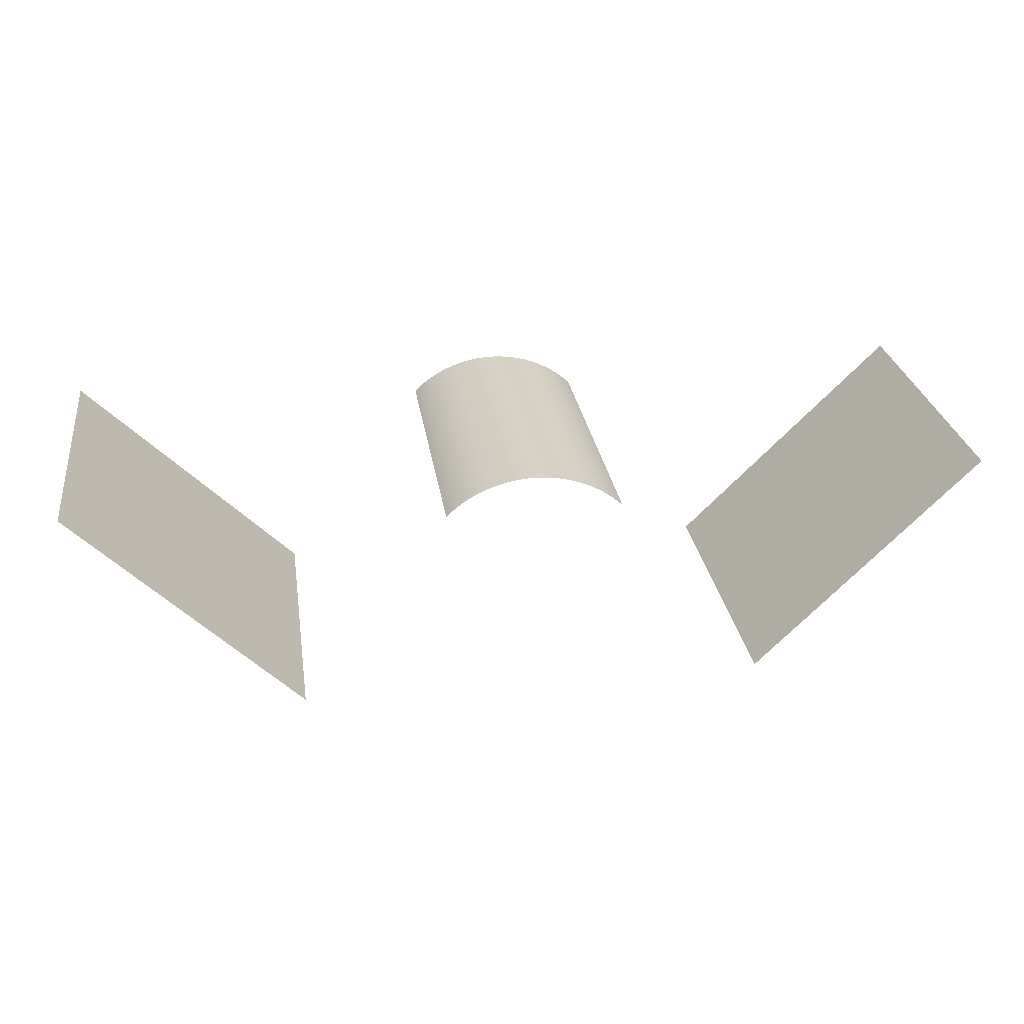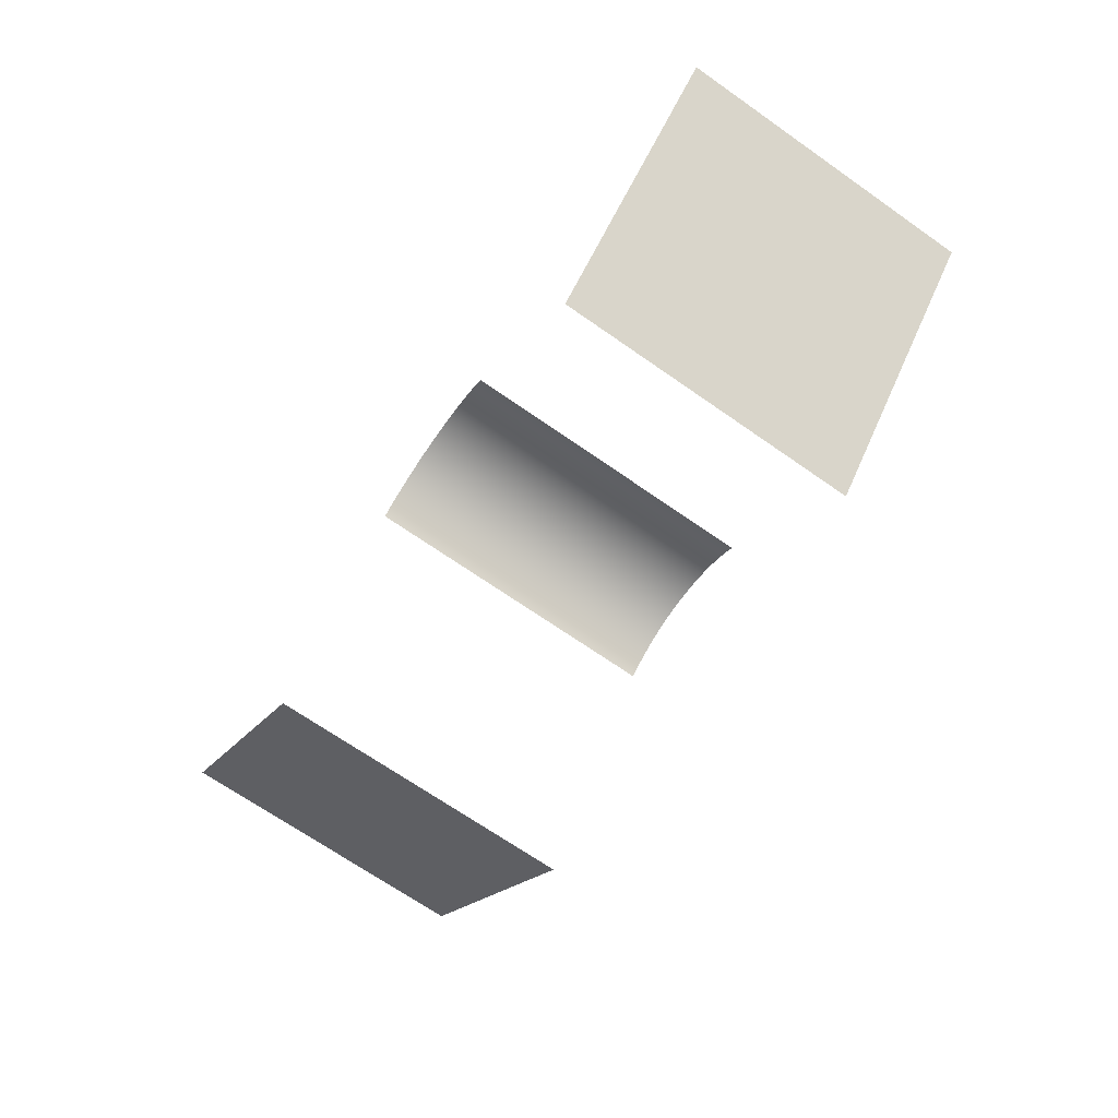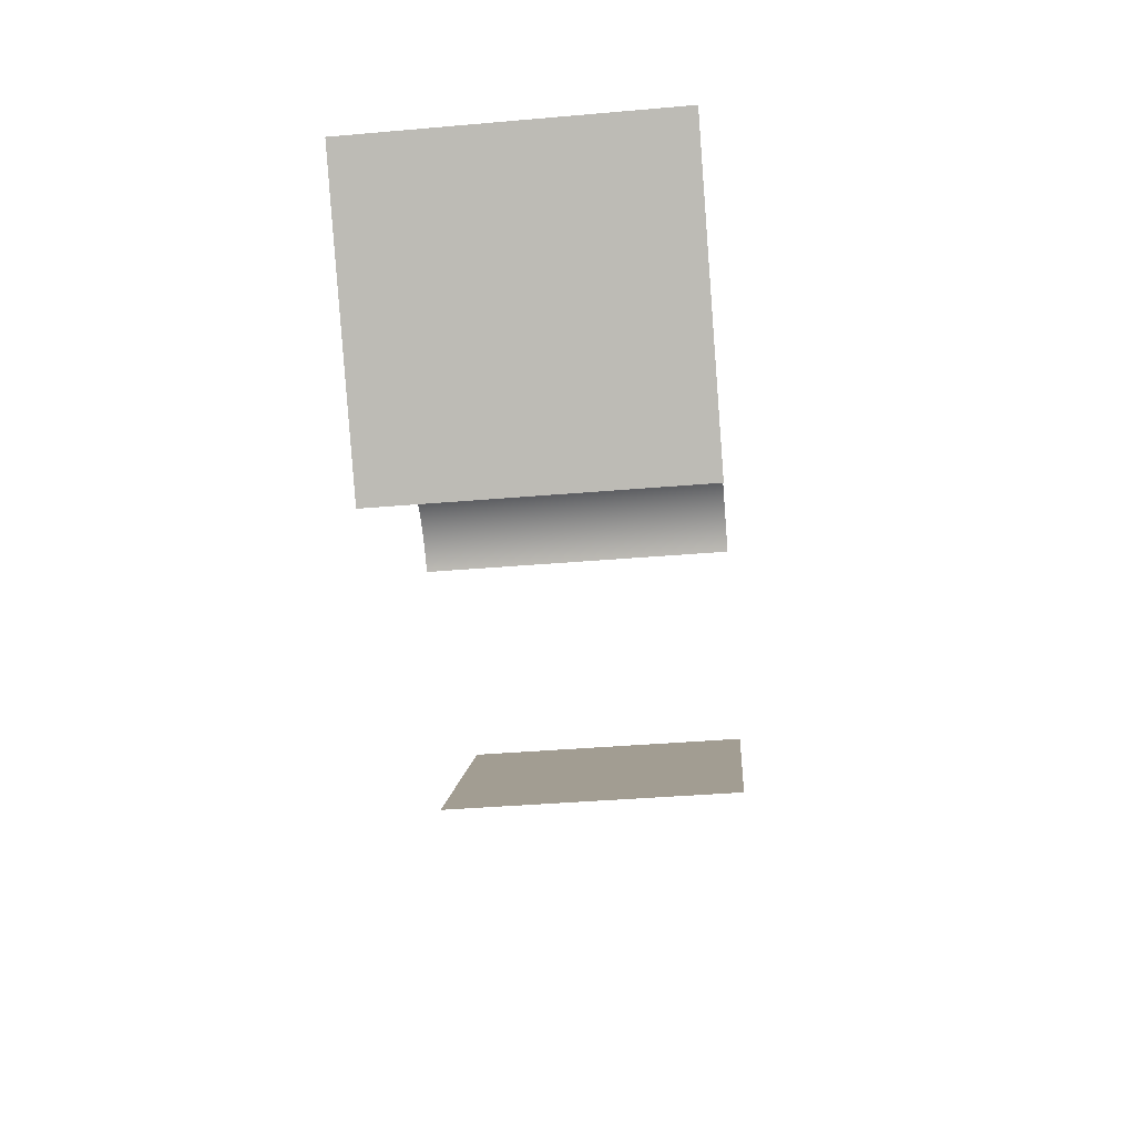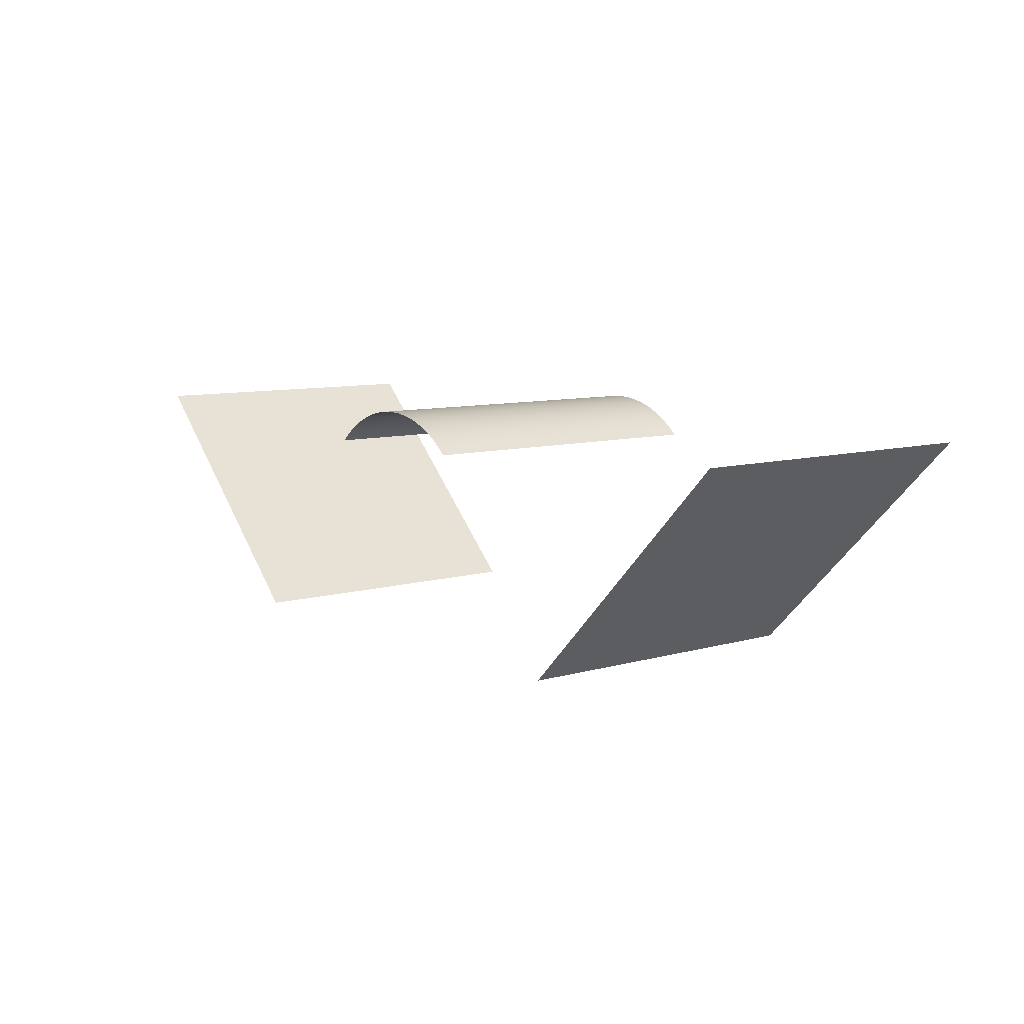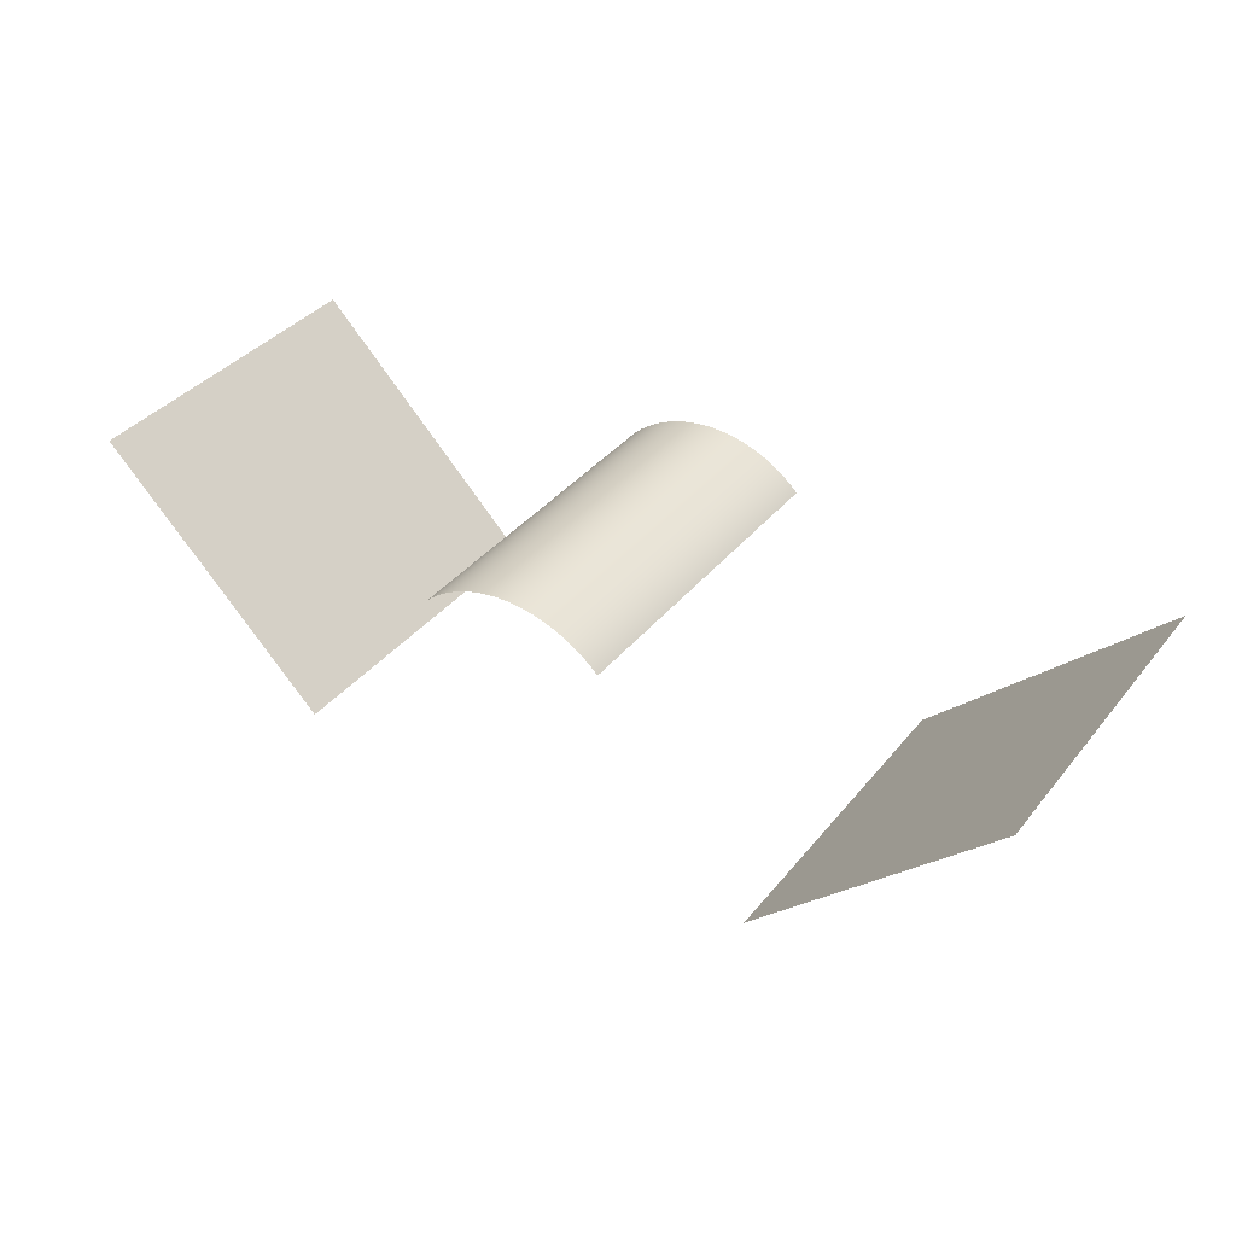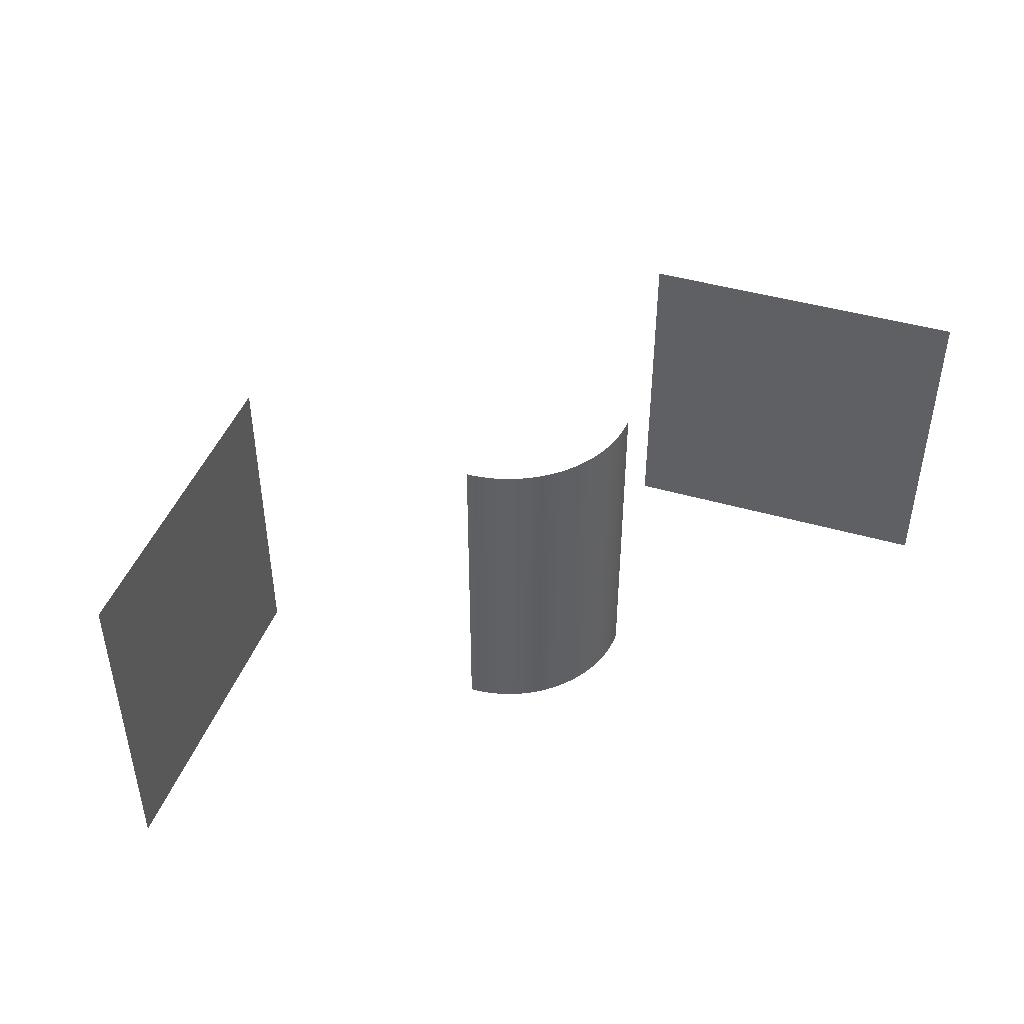
<metadata>
{"format":"obj","ext":"obj","renderer":"f3d","projection":"perspective","resolution":1024,"background":"white","views":[{"elev":27.3,"azim":171.7,"up":"+Y"},{"elev":-70.1,"azim":-124.8,"up":"+Y"},{"elev":-40.1,"azim":96.0,"up":"+Y"},{"elev":8.5,"azim":51.4,"up":"+Y"},{"elev":38.1,"azim":34.5,"up":"+Y"},{"elev":43.8,"azim":153.9,"up":"+Z"}]}
</metadata>
<code>
g Surface 3
v 0.135 0.1448 -0.2
v 0.14 0.14 -0.2
v 0.14 0.14 0.3
v 0.1299 0.1494 -0.2
v 0.135 0.1448 0.3
v 0.1246 0.1539 -0.2
v 0.1299 0.1494 0.3
v 0.1192 0.1581 -0.2
v 0.1246 0.1539 0.3
v 0.1136 0.1622 -0.2
v 0.1192 0.1581 0.3
v 0.1078 0.1661 -0.2
v 0.1136 0.1622 0.3
v 0.102 0.1697 -0.2
v 0.1078 0.1661 0.3
v 0.09599 0.1732 -0.2
v 0.102 0.1697 0.3
v 0.08989 0.1764 -0.2
v 0.09599 0.1732 0.3
v 0.08368 0.1794 -0.2
v 0.08989 0.1764 0.3
v 0.07736 0.1823 -0.2
v 0.08368 0.1794 0.3
v 0.07096 0.1848 -0.2
v 0.07736 0.1823 0.3
v 0.06446 0.1872 -0.2
v 0.07096 0.1848 0.3
v 0.05789 0.1893 -0.2
v 0.06446 0.1872 0.3
v 0.05125 0.1913 -0.2
v 0.05789 0.1893 0.3
v 0.04454 0.1929 -0.2
v 0.05125 0.1913 0.3
v 0.03778 0.1944 -0.2
v 0.04454 0.1929 0.3
v 0.03097 0.1956 -0.2
v 0.03778 0.1944 0.3
v 0.02413 0.1965 -0.2
v 0.03097 0.1956 0.3
v 0.01726 0.1972 -0.2
v 0.02413 0.1965 0.3
v 0.01036 0.1977 -0.2
v 0.01726 0.1972 0.3
v 0.003456 0.198 -0.2
v 0.01036 0.1977 0.3
v -0.003456 0.198 -0.2
v 0.003456 0.198 0.3
v -0.01036 0.1977 -0.2
v -0.003456 0.198 0.3
v -0.01726 0.1972 -0.2
v -0.01036 0.1977 0.3
v -0.02413 0.1965 -0.2
v -0.01726 0.1972 0.3
v -0.03097 0.1956 -0.2
v -0.02413 0.1965 0.3
v -0.03778 0.1944 -0.2
v -0.03097 0.1956 0.3
v -0.04454 0.1929 -0.2
v -0.03778 0.1944 0.3
v -0.05125 0.1913 -0.2
v -0.04454 0.1929 0.3
v -0.05789 0.1893 -0.2
v -0.05125 0.1913 0.3
v -0.06446 0.1872 -0.2
v -0.05789 0.1893 0.3
v -0.07096 0.1848 -0.2
v -0.06446 0.1872 0.3
v -0.07736 0.1823 -0.2
v -0.07096 0.1848 0.3
v -0.08368 0.1794 -0.2
v -0.07736 0.1823 0.3
v -0.08989 0.1764 -0.2
v -0.08368 0.1794 0.3
v -0.09599 0.1732 -0.2
v -0.08989 0.1764 0.3
v -0.102 0.1697 -0.2
v -0.09599 0.1732 0.3
v -0.1078 0.1661 -0.2
v -0.102 0.1697 0.3
v -0.1136 0.1622 -0.2
v -0.1078 0.1661 0.3
v -0.1192 0.1581 -0.2
v -0.1136 0.1622 0.3
v -0.1246 0.1539 -0.2
v -0.1192 0.1581 0.3
v -0.1299 0.1494 -0.2
v -0.1246 0.1539 0.3
v -0.135 0.1448 -0.2
v -0.1299 0.1494 0.3
v -0.14 0.14 -0.2
v -0.135 0.1448 0.3
v -0.14 0.14 0.3
o mesh0
f 1 2 3
f 4 1 5
f 6 4 7
f 8 6 9
f 10 8 11
f 12 10 13
f 14 12 15
f 16 14 17
f 18 16 19
f 20 18 21
f 22 20 23
f 24 22 25
f 26 24 27
f 28 26 29
f 30 28 31
f 32 30 33
f 34 32 35
f 36 34 37
f 38 36 39
f 40 38 41
f 42 40 43
f 44 42 45
f 46 44 47
f 48 46 49
f 50 48 51
f 52 50 53
f 54 52 55
f 56 54 57
f 58 56 59
f 60 58 61
f 62 60 63
f 64 62 65
f 66 64 67
f 68 66 69
f 70 68 71
f 72 70 73
f 74 72 75
f 76 74 77
f 78 76 79
f 80 78 81
f 82 80 83
f 84 82 85
f 86 84 87
f 88 86 89
f 90 88 91
f 91 92 90
f 89 91 88
f 87 89 86
f 85 87 84
f 83 85 82
f 81 83 80
f 79 81 78
f 77 79 76
f 75 77 74
f 73 75 72
f 71 73 70
f 69 71 68
f 67 69 66
f 65 67 64
f 63 65 62
f 61 63 60
f 59 61 58
f 57 59 56
f 55 57 54
f 53 55 52
f 51 53 50
f 49 51 48
f 47 49 46
f 45 47 44
f 43 45 42
f 41 43 40
f 39 41 38
f 37 39 36
f 35 37 34
f 33 35 32
f 31 33 30
f 29 31 28
f 27 29 26
f 25 27 24
f 23 25 22
f 21 23 20
f 19 21 18
f 17 19 16
f 15 17 14
f 13 15 12
f 11 13 10
f 9 11 8
f 7 9 6
f 5 7 4
f 3 5 1
g Surface 1
v -0.3749 -0.1768 0.3
v -0.3749 -0.1768 -0.2
v -0.7285 0.1768 -0.2
v -0.7285 0.1768 0.3
o mesh1
f 93 94 95
f 95 96 93
g Surface 2
v 0.7285 0.1768 0.3
v 0.7285 0.1768 -0.2
v 0.3749 -0.1768 -0.2
v 0.3749 -0.1768 0.3
o mesh2
f 97 98 99
f 99 100 97

</code>
